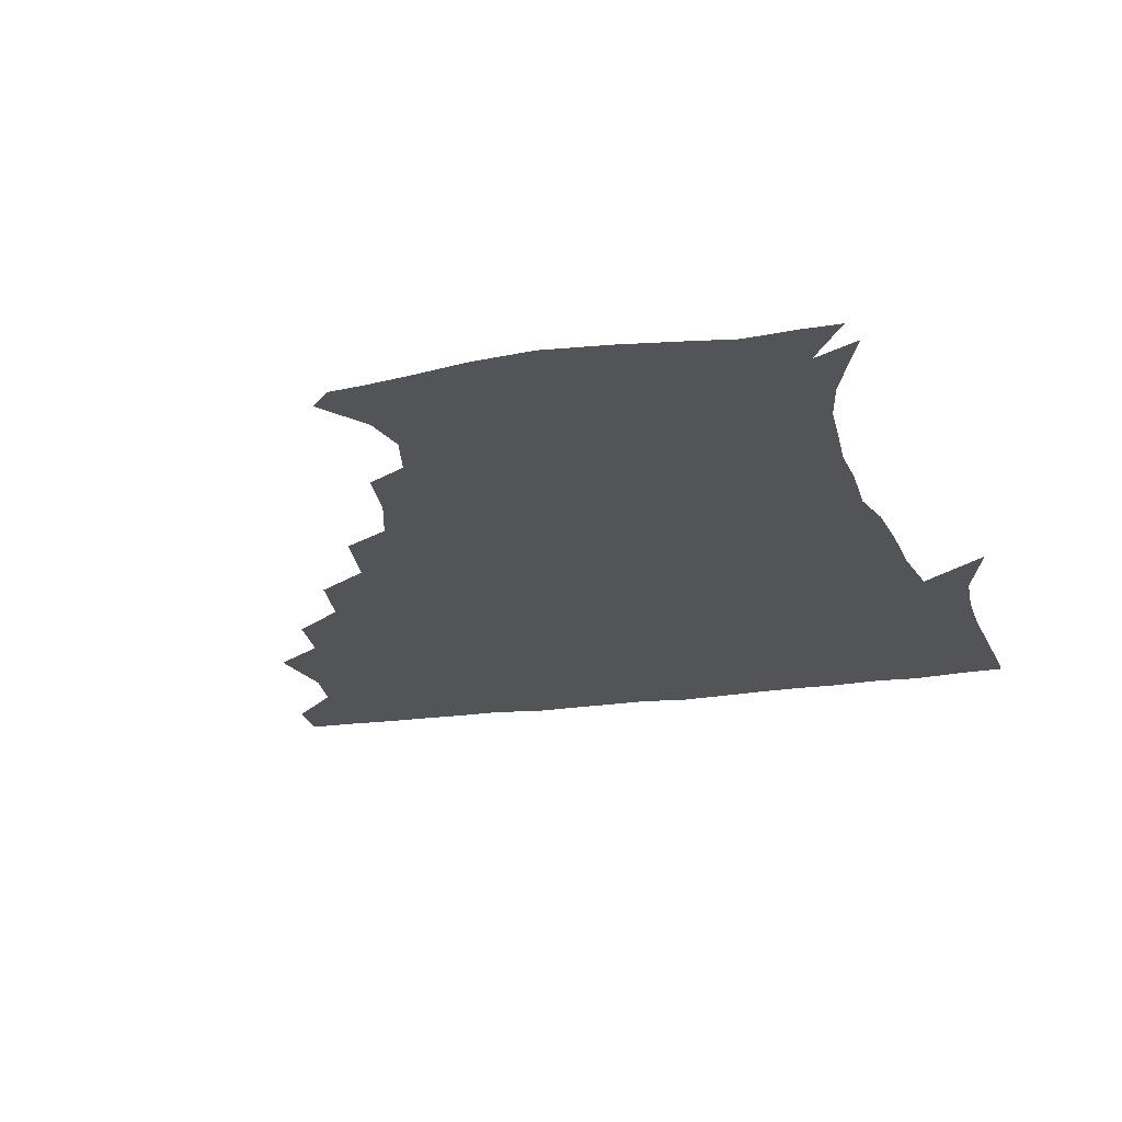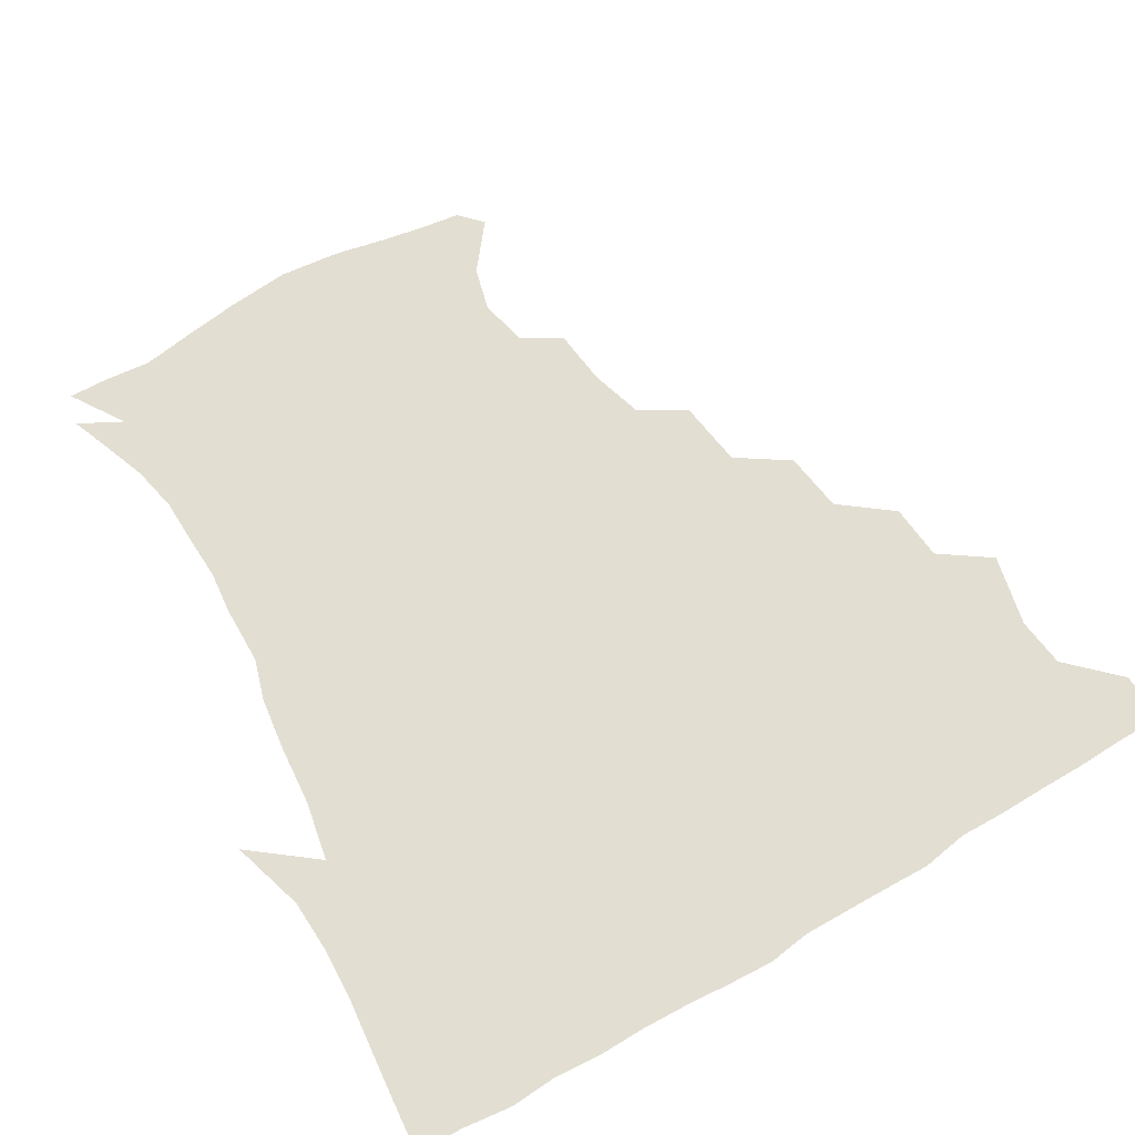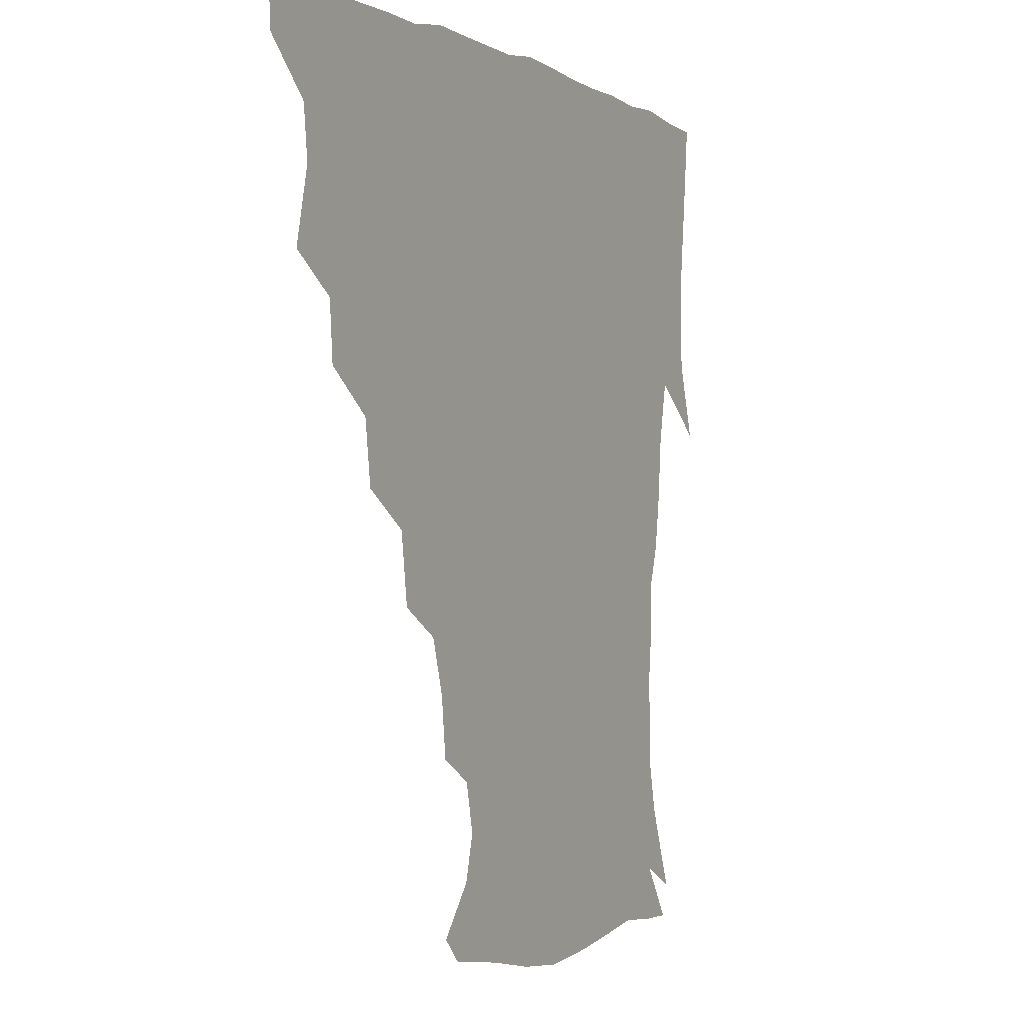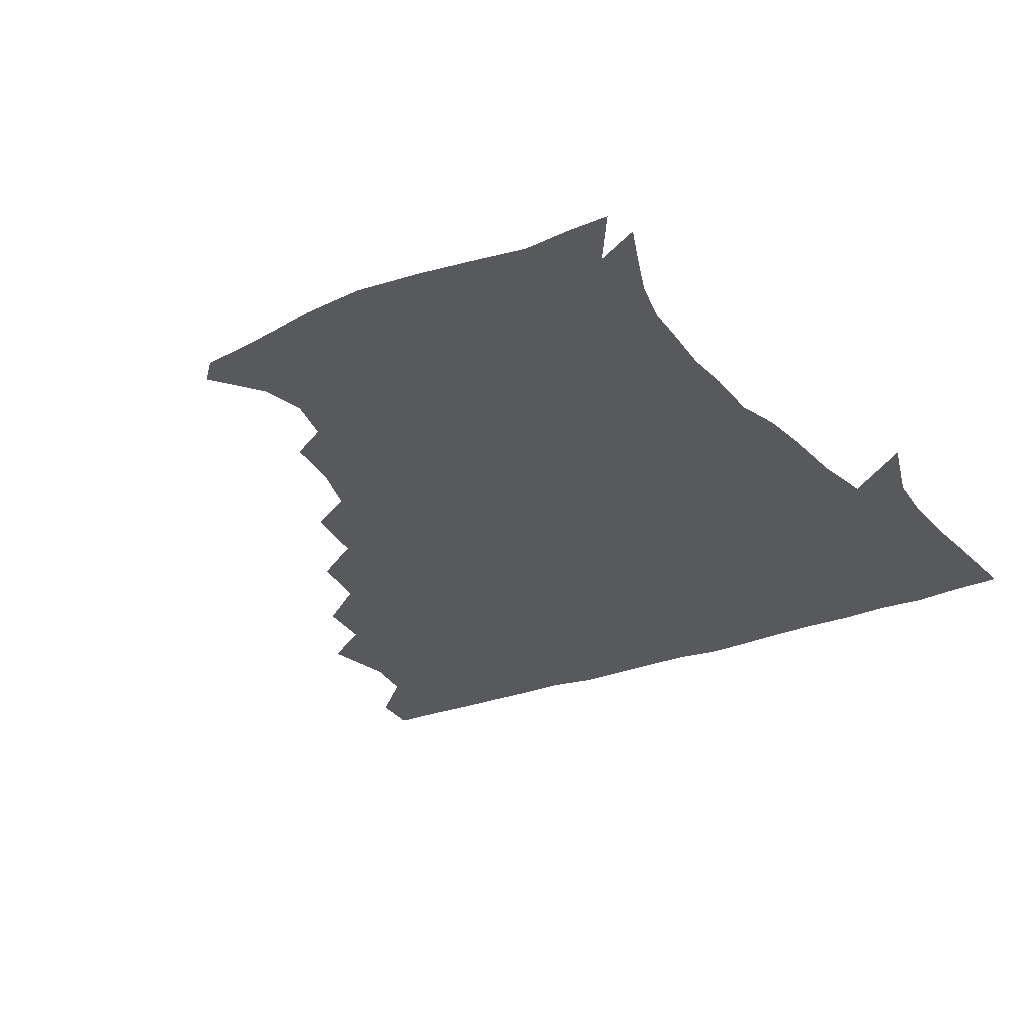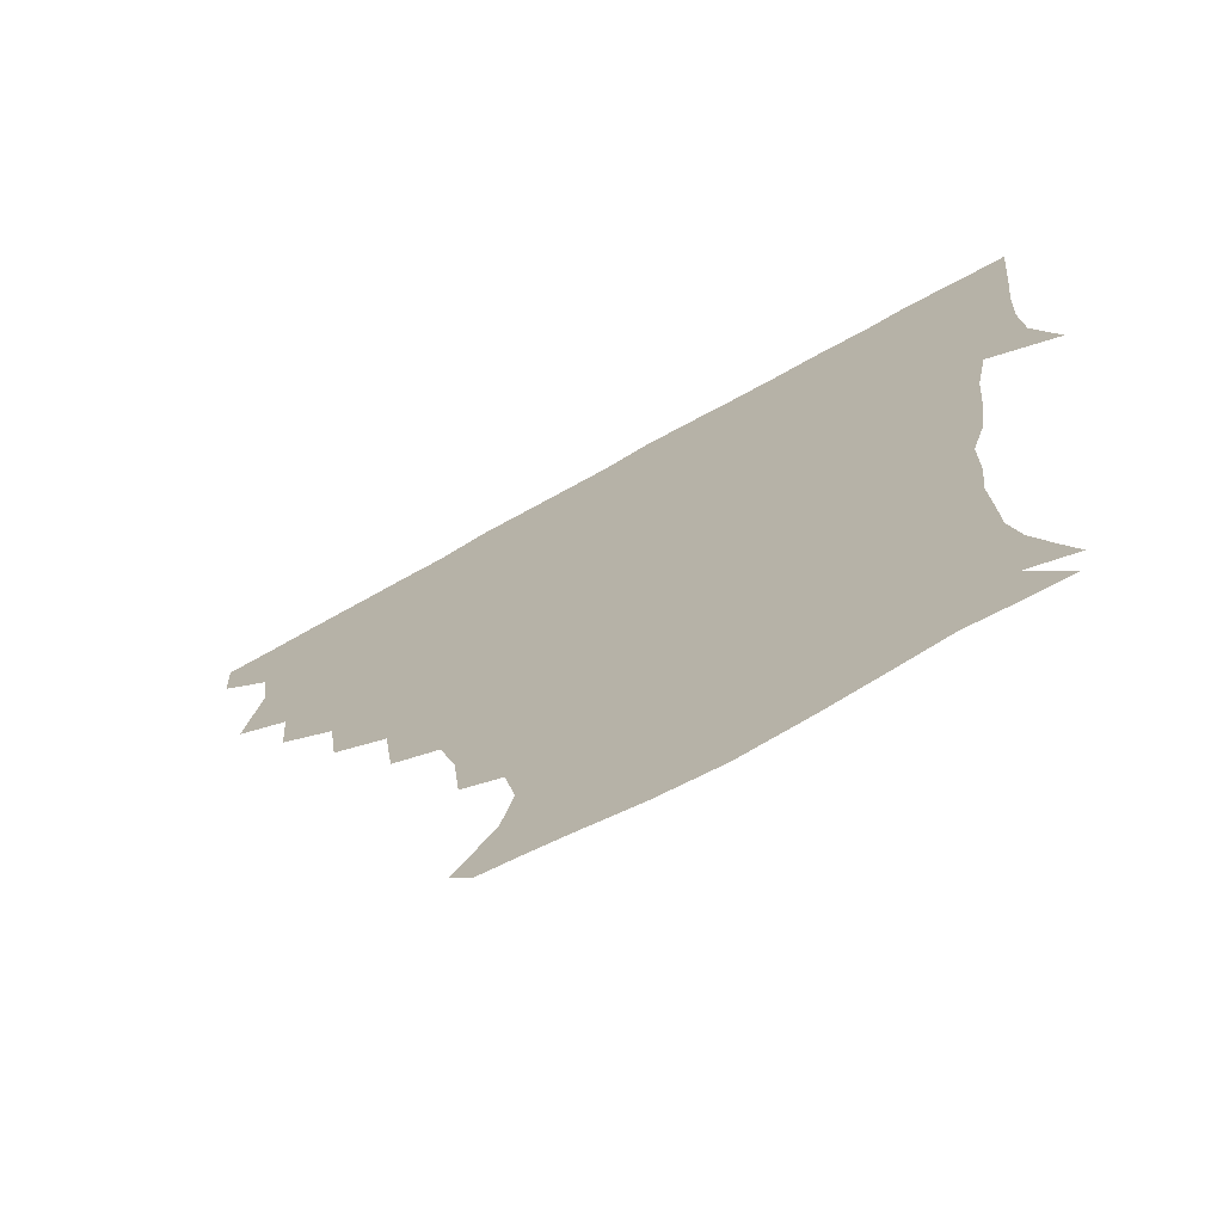
<metadata>
{"format":"obj","ext":"obj","renderer":"f3d","projection":"perspective","resolution":1024,"background":"white","views":[{"elev":-23.0,"azim":14.0,"up":"+Z"},{"elev":67.4,"azim":149.5,"up":"+Z"},{"elev":-1.2,"azim":-62.0,"up":"+Y"},{"elev":-29.0,"azim":30.1,"up":"+Z"},{"elev":-71.7,"azim":29.2,"up":"+Y"}]}
</metadata>
<code>
v 436.4 404.7 0
v 435.6 420.8 0
v 449.2 348.8 0
v 454.5 372.4 0
v 452.7 388.8 0
v 452.3 405 0
v 451.5 420.7 0
v 467.4 318.8 0
v 465.9 337.3 0
v 469.8 360.1 0
v 469.6 375.8 0
v 468.1 390.5 0
v 467.2 405.7 0
v 466.5 421.3 0
v 487.3 285.6 0
v 484.6 305.6 0
v 485.5 329.2 0
v 483.7 344.7 0
v 485.1 362.5 0
v 484.2 376.9 0
v 483.1 391.2 0
v 482.2 406 0
v 481.7 421.3 0
v 507.6 252 0
v 504.6 274.2 0
v 500.8 293.9 0
v 500.5 315.5 0
v 500.6 333.1 0
v 500.4 349.3 0
v 498.9 362.6 0
v 498.4 377.1 0
v 497.7 391.4 0
v 497.2 405.8 0
v 496.6 421.5 0
v 530 206.9 0
v 527.9 225.7 0
v 522.8 243 0
v 519.3 263.9 0
v 517.2 282.3 0
v 514.8 298.5 0
v 514.1 316 0
v 514.9 334.8 0
v 514.4 349.3 0
v 513.6 363 0
v 512.9 377.2 0
v 512.4 391.6 0
v 511.8 406.5 0
v 511.6 421.2 0
v 530.5 153.8 0
v 542.7 169.2 0
v 546.5 183.5 0
v 543 199.1 0
v 540.3 219.8 0
v 537 234.4 0
v 533.9 252.2 0
v 531.6 268.2 0
v 530.9 287.9 0
v 529.9 304 0
v 529.8 320.3 0
v 529.1 334.8 0
v 528.7 349 0
v 528.4 363.2 0
v 527.3 377.2 0
v 527.3 391.6 0
v 526.8 406.6 0
v 526.7 423.7 0
v 537.5 146.4 0
v 546.7 159.3 0
v 554.8 177.1 0
v 554.1 189.1 0
v 552.5 208.2 0
v 551.2 226.3 0
v 548.5 242.8 0
v 546.4 256.2 0
v 545.4 272.8 0
v 544.6 290.6 0
v 544.2 305.7 0
v 544.3 321.4 0
v 543.1 334 0
v 543.4 349.2 0
v 543.3 363.3 0
v 543 377.1 0
v 542.5 391.3 0
v 541.6 407.1 0
v 541.1 423.3 0
v 548.7 144.9 0
v 561.1 162.8 0
v 565.5 182 0
v 565.4 196.5 0
v 563.6 213.7 0
v 563.1 231.9 0
v 560.9 244.9 0
v 559.7 260.7 0
v 560 277 0
v 558.8 290.9 0
v 558.3 306.3 0
v 558.5 322 0
v 557.8 334.5 0
v 558.1 349.3 0
v 557.9 363.1 0
v 557.7 377 0
v 557.5 391 0
v 556.8 405.8 0
v 555.6 423 0
v 563.1 142.4 0
v 575.4 165.7 0
v 577.1 181.8 0
v 576.7 199 0
v 576.5 213.6 0
v 574.4 232.4 0
v 574 246 0
v 573 260.7 0
v 573.2 278.1 0
v 573.1 293.5 0
v 572.8 307.7 0
v 572.6 321.2 0
v 572.6 335.1 0
v 573.1 349.8 0
v 572.3 363 0
v 572.4 376.9 0
v 572.2 391 0
v 571.3 406.3 0
v 570.2 422.8 0
v 581.2 138.6 0
v 588.1 165.4 0
v 590.1 184.7 0
v 588.6 200.7 0
v 588.9 219.4 0
v 587.6 233.5 0
v 587.6 247.3 0
v 586.8 262.1 0
v 586.6 280 0
v 587 294.6 0
v 587 307.1 0
v 587 321.2 0
v 587.2 335.6 0
v 587.6 349.7 0
v 588 363.6 0
v 587.5 377.1 0
v 587 390.9 0
v 585.8 407.2 0
v 584.2 424.7 0
v 600.8 136.5 0
v 601.5 166.5 0
v 602.8 186.3 0
v 602.2 202.2 0
v 601.2 219 0
v 600 233.7 0
v 600.8 249 0
v 600.8 263.8 0
v 600.4 279.5 0
v 600.6 293.5 0
v 601.1 307 0
v 601.3 322.1 0
v 601.4 334.7 0
v 602.3 350.7 0
v 602.3 363.8 0
v 602.1 377.4 0
v 601.5 391.7 0
v 600.8 406.6 0
v 598.6 423.9 0
v 621.9 138.5 0
v 617.1 161.8 0
v 615.3 184.4 0
v 614.4 202.1 0
v 613.6 219.4 0
v 614.1 230.7 0
v 613.1 248.3 0
v 613.6 263.6 0
v 613.9 278.7 0
v 614.3 292.9 0
v 615 309.1 0
v 615.5 321.7 0
v 616.1 336.9 0
v 616.3 350.8 0
v 616.7 363.8 0
v 617.1 377.5 0
v 616.9 391.4 0
v 615.9 406.2 0
v 613.5 422.8 0
v 639.7 141.1 0
v 631.5 162.6 0
v 627.5 185 0
v 626.4 202.2 0
v 625.5 218.8 0
v 626.4 233.5 0
v 626.6 248.4 0
v 627 262.1 0
v 627.4 276.8 0
v 628.3 291.5 0
v 628.7 307 0
v 629.2 322.8 0
v 630.2 336.6 0
v 630.5 349.7 0
v 631.1 364.1 0
v 631.6 377.8 0
v 631.7 391.6 0
v 631 406 0
v 628.6 422.2 0
v 655.9 143.7 0
v 646.1 162.3 0
v 639.7 184 0
v 638.4 200.5 0
v 637.7 216.9 0
v 638.8 229.5 0
v 638.3 246.6 0
v 639.6 260.8 0
v 640.8 274.2 0
v 641.4 290.2 0
v 641.9 306.9 0
v 643.3 320.1 0
v 643.5 337.2 0
v 644.5 349.8 0
v 645.2 364.4 0
v 645.9 378.1 0
v 646.9 391.6 0
v 646.3 405.5 0
v 643.5 422.4 0
v 671.5 142.2 0
v 658.9 162.5 0
v 653.6 179.1 0
v 650.1 197.3 0
v 648.8 214.2 0
v 649.6 228.6 0
v 650.5 242.3 0
v 651.5 257.5 0
v 653 272.1 0
v 653.9 288.4 0
v 655.1 304.3 0
v 656.6 320 0
v 657.1 335.9 0
v 657.9 350.7 0
v 659.1 363.9 0
v 659.8 377.4 0
v 660.6 391.8 0
v 661 405.4 0
v 659.5 421.3 0
v 684.3 141.8 0
v 673 159.6 0
v 666.5 175.7 0
v 663 190.7 0
v 660.6 207.4 0
v 660.8 221.9 0
v 661.3 236.7 0
v 662.5 252.1 0
v 663.7 268.6 0
v 666.6 282.3 0
v 668.1 298.9 0
v 669.4 317.1 0
v 670.2 335.2 0
v 671.4 348.3 0
v 672.1 364.4 0
v 673.5 378.2 0
v 674.6 391.7 0
v 675.1 405.7 0
v 674.2 422.3 0
v 687.3 151.9 0
v 682.5 164.3 0
v 677 179.5 0
v 673.9 194.3 0
v 673.6 207.8 0
v 672.9 223.9 0
v 674.4 238.3 0
v 674.6 257.1 0
v 678.7 270.7 0
v 681 287.6 0
v 682.7 307.8 0
v 686.5 327.4 0
v 683.1 347.5 0
v 684.5 362 0
v 686.8 376 0
v 688.4 391 0
v 689.6 405.2 0
v 690.3 420.3 0
v 708.1 310.6 0
v 700.8 334.8 0
v 700 352.6 0
v 700.9 370.4 0
v 702.7 387.9 0
v 704.3 404.1 0
v 705.7 419.6 0
f 5 6 1
f 1 6 2
f 6 7 2
f 9 10 3
f 3 10 4
f 10 11 4
f 4 11 5
f 11 12 5
f 5 12 6
f 12 13 6
f 6 13 7
f 13 14 7
f 16 17 8
f 8 17 9
f 17 18 9
f 9 18 10
f 18 19 10
f 10 19 11
f 19 20 11
f 11 20 12
f 20 21 12
f 12 21 13
f 21 22 13
f 13 22 14
f 22 23 14
f 25 26 15
f 15 26 16
f 26 27 16
f 16 27 17
f 27 28 17
f 17 28 18
f 28 29 18
f 18 29 19
f 29 30 19
f 19 30 20
f 30 31 20
f 20 31 21
f 31 32 21
f 21 32 22
f 32 33 22
f 22 33 23
f 33 34 23
f 37 38 24
f 24 38 25
f 38 39 25
f 25 39 26
f 39 40 26
f 26 40 27
f 40 41 27
f 27 41 28
f 41 42 28
f 28 42 29
f 42 43 29
f 29 43 30
f 43 44 30
f 30 44 31
f 44 45 31
f 31 45 32
f 45 46 32
f 32 46 33
f 46 47 33
f 33 47 34
f 47 48 34
f 52 53 35
f 35 53 36
f 53 54 36
f 36 54 37
f 54 55 37
f 37 55 38
f 55 56 38
f 38 56 39
f 56 57 39
f 39 57 40
f 57 58 40
f 40 58 41
f 58 59 41
f 41 59 42
f 59 60 42
f 42 60 43
f 60 61 43
f 43 61 44
f 61 62 44
f 44 62 45
f 62 63 45
f 45 63 46
f 63 64 46
f 46 64 47
f 64 65 47
f 47 65 48
f 65 66 48
f 67 68 49
f 49 68 50
f 68 69 50
f 50 69 51
f 69 70 51
f 51 70 52
f 70 71 52
f 52 71 53
f 71 72 53
f 53 72 54
f 72 73 54
f 54 73 55
f 73 74 55
f 55 74 56
f 74 75 56
f 56 75 57
f 75 76 57
f 57 76 58
f 76 77 58
f 58 77 59
f 77 78 59
f 59 78 60
f 78 79 60
f 60 79 61
f 79 80 61
f 61 80 62
f 80 81 62
f 62 81 63
f 81 82 63
f 63 82 64
f 82 83 64
f 64 83 65
f 83 84 65
f 65 84 66
f 84 85 66
f 67 86 68
f 86 87 68
f 68 87 69
f 87 88 69
f 69 88 70
f 88 89 70
f 70 89 71
f 89 90 71
f 71 90 72
f 90 91 72
f 72 91 73
f 91 92 73
f 73 92 74
f 92 93 74
f 74 93 75
f 93 94 75
f 75 94 76
f 94 95 76
f 76 95 77
f 95 96 77
f 77 96 78
f 96 97 78
f 78 97 79
f 97 98 79
f 79 98 80
f 98 99 80
f 80 99 81
f 99 100 81
f 81 100 82
f 100 101 82
f 82 101 83
f 101 102 83
f 83 102 84
f 102 103 84
f 84 103 85
f 103 104 85
f 86 105 87
f 105 106 87
f 87 106 88
f 106 107 88
f 88 107 89
f 107 108 89
f 89 108 90
f 108 109 90
f 90 109 91
f 109 110 91
f 91 110 92
f 110 111 92
f 92 111 93
f 111 112 93
f 93 112 94
f 112 113 94
f 94 113 95
f 113 114 95
f 95 114 96
f 114 115 96
f 96 115 97
f 115 116 97
f 97 116 98
f 116 117 98
f 98 117 99
f 117 118 99
f 99 118 100
f 118 119 100
f 100 119 101
f 119 120 101
f 101 120 102
f 120 121 102
f 102 121 103
f 121 122 103
f 103 122 104
f 122 123 104
f 105 124 106
f 124 125 106
f 106 125 107
f 125 126 107
f 107 126 108
f 126 127 108
f 108 127 109
f 127 128 109
f 109 128 110
f 128 129 110
f 110 129 111
f 129 130 111
f 111 130 112
f 130 131 112
f 112 131 113
f 131 132 113
f 113 132 114
f 132 133 114
f 114 133 115
f 133 134 115
f 115 134 116
f 134 135 116
f 116 135 117
f 135 136 117
f 117 136 118
f 136 137 118
f 118 137 119
f 137 138 119
f 119 138 120
f 138 139 120
f 120 139 121
f 139 140 121
f 121 140 122
f 140 141 122
f 122 141 123
f 141 142 123
f 124 143 125
f 143 144 125
f 125 144 126
f 144 145 126
f 126 145 127
f 145 146 127
f 127 146 128
f 146 147 128
f 128 147 129
f 147 148 129
f 129 148 130
f 148 149 130
f 130 149 131
f 149 150 131
f 131 150 132
f 150 151 132
f 132 151 133
f 151 152 133
f 133 152 134
f 152 153 134
f 134 153 135
f 153 154 135
f 135 154 136
f 154 155 136
f 136 155 137
f 155 156 137
f 137 156 138
f 156 157 138
f 138 157 139
f 157 158 139
f 139 158 140
f 158 159 140
f 140 159 141
f 159 160 141
f 141 160 142
f 160 161 142
f 143 162 144
f 162 163 144
f 144 163 145
f 163 164 145
f 145 164 146
f 164 165 146
f 146 165 147
f 165 166 147
f 147 166 148
f 166 167 148
f 148 167 149
f 167 168 149
f 149 168 150
f 168 169 150
f 150 169 151
f 169 170 151
f 151 170 152
f 170 171 152
f 152 171 153
f 171 172 153
f 153 172 154
f 172 173 154
f 154 173 155
f 173 174 155
f 155 174 156
f 174 175 156
f 156 175 157
f 175 176 157
f 157 176 158
f 176 177 158
f 158 177 159
f 177 178 159
f 159 178 160
f 178 179 160
f 160 179 161
f 179 180 161
f 162 181 163
f 181 182 163
f 163 182 164
f 182 183 164
f 164 183 165
f 183 184 165
f 165 184 166
f 184 185 166
f 166 185 167
f 185 186 167
f 167 186 168
f 186 187 168
f 168 187 169
f 187 188 169
f 169 188 170
f 188 189 170
f 170 189 171
f 189 190 171
f 171 190 172
f 190 191 172
f 172 191 173
f 191 192 173
f 173 192 174
f 192 193 174
f 174 193 175
f 193 194 175
f 175 194 176
f 194 195 176
f 176 195 177
f 195 196 177
f 177 196 178
f 196 197 178
f 178 197 179
f 197 198 179
f 179 198 180
f 198 199 180
f 181 200 182
f 200 201 182
f 182 201 183
f 201 202 183
f 183 202 184
f 202 203 184
f 184 203 185
f 203 204 185
f 185 204 186
f 204 205 186
f 186 205 187
f 205 206 187
f 187 206 188
f 206 207 188
f 188 207 189
f 207 208 189
f 189 208 190
f 208 209 190
f 190 209 191
f 209 210 191
f 191 210 192
f 210 211 192
f 192 211 193
f 211 212 193
f 193 212 194
f 212 213 194
f 194 213 195
f 213 214 195
f 195 214 196
f 214 215 196
f 196 215 197
f 215 216 197
f 197 216 198
f 216 217 198
f 198 217 199
f 217 218 199
f 200 219 201
f 219 220 201
f 201 220 202
f 220 221 202
f 202 221 203
f 221 222 203
f 203 222 204
f 222 223 204
f 204 223 205
f 223 224 205
f 205 224 206
f 224 225 206
f 206 225 207
f 225 226 207
f 207 226 208
f 226 227 208
f 208 227 209
f 227 228 209
f 209 228 210
f 228 229 210
f 210 229 211
f 229 230 211
f 211 230 212
f 230 231 212
f 212 231 213
f 231 232 213
f 213 232 214
f 232 233 214
f 214 233 215
f 233 234 215
f 215 234 216
f 234 235 216
f 216 235 217
f 235 236 217
f 217 236 218
f 236 237 218
f 219 238 220
f 238 239 220
f 220 239 221
f 239 240 221
f 221 240 222
f 240 241 222
f 222 241 223
f 241 242 223
f 223 242 224
f 242 243 224
f 224 243 225
f 243 244 225
f 225 244 226
f 244 245 226
f 226 245 227
f 245 246 227
f 227 246 228
f 246 247 228
f 228 247 229
f 247 248 229
f 229 248 230
f 248 249 230
f 230 249 231
f 249 250 231
f 231 250 232
f 250 251 232
f 232 251 233
f 251 252 233
f 233 252 234
f 252 253 234
f 234 253 235
f 253 254 235
f 235 254 236
f 254 255 236
f 236 255 237
f 255 256 237
f 239 257 240
f 257 258 240
f 240 258 241
f 258 259 241
f 241 259 242
f 259 260 242
f 242 260 243
f 260 261 243
f 243 261 244
f 261 262 244
f 244 262 245
f 262 263 245
f 245 263 246
f 263 264 246
f 246 264 247
f 264 265 247
f 247 265 248
f 265 266 248
f 248 266 249
f 266 267 249
f 249 267 250
f 267 268 250
f 250 268 251
f 268 269 251
f 251 269 252
f 269 270 252
f 252 270 253
f 270 271 253
f 253 271 254
f 271 272 254
f 254 272 255
f 272 273 255
f 255 273 256
f 273 274 256
f 268 275 269
f 275 276 269
f 269 276 270
f 276 277 270
f 270 277 271
f 277 278 271
f 271 278 272
f 278 279 272
f 272 279 273
f 279 280 273
f 273 280 274
f 280 281 274

</code>
